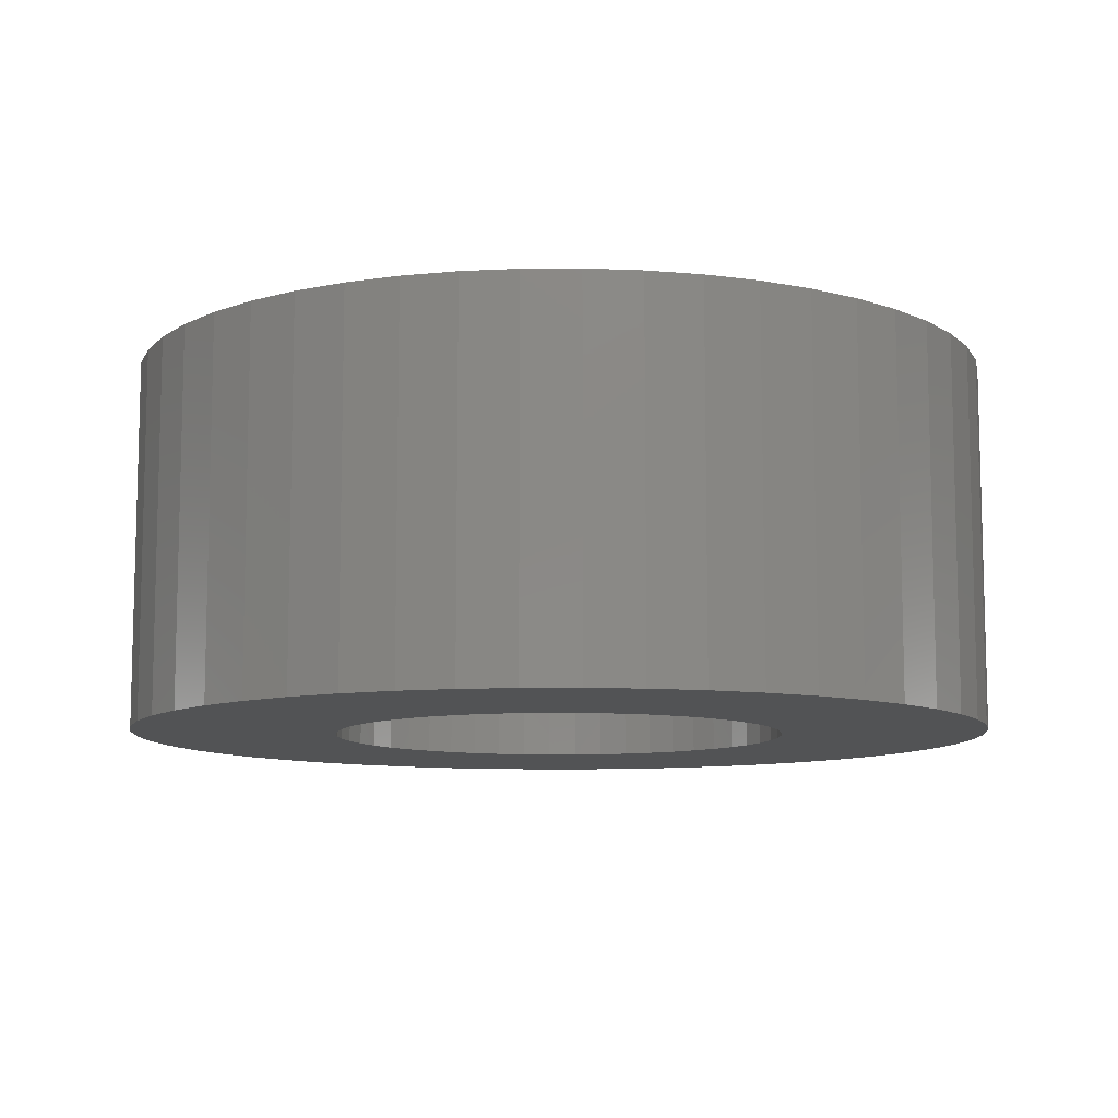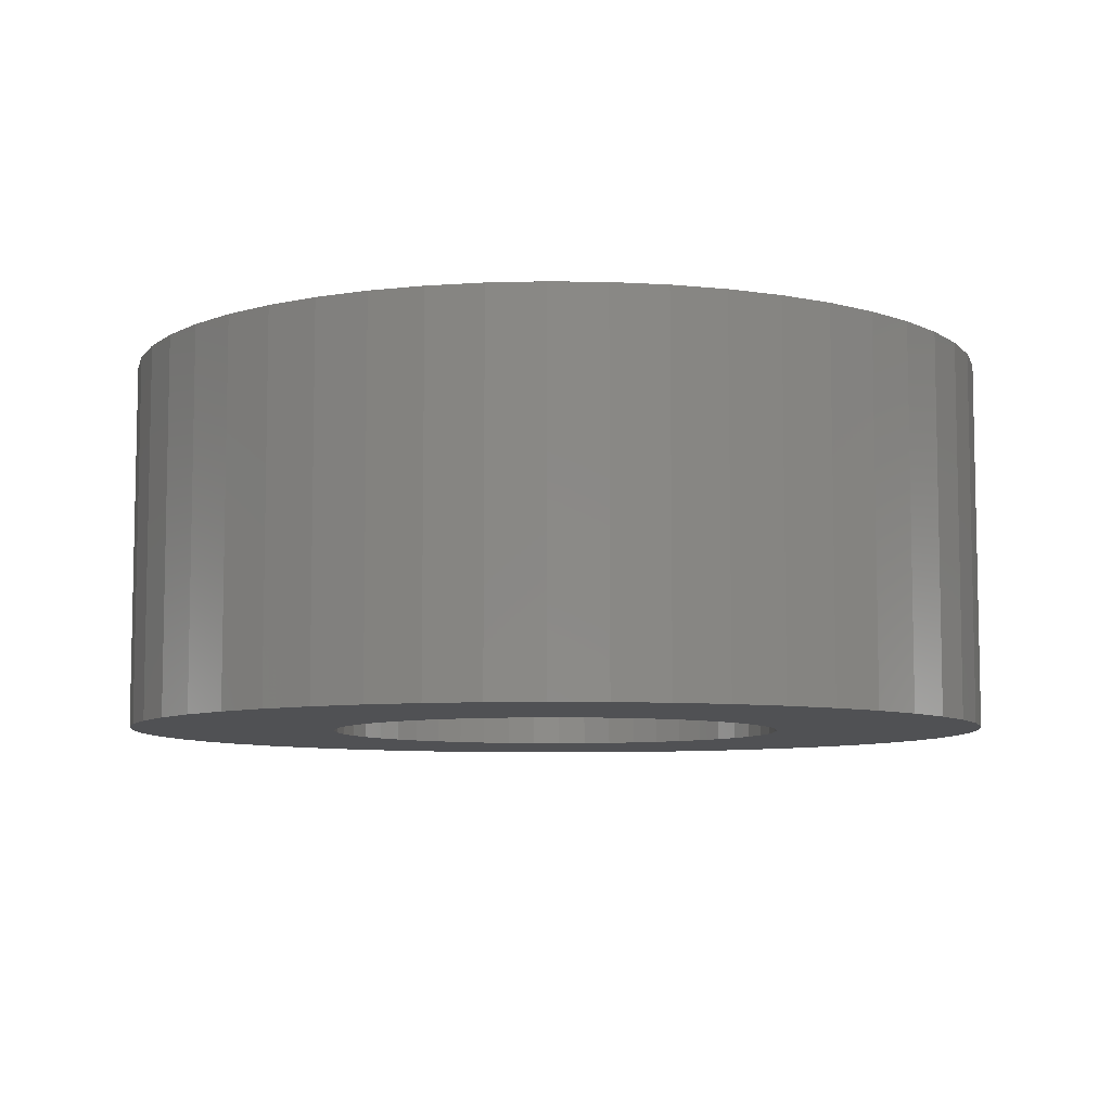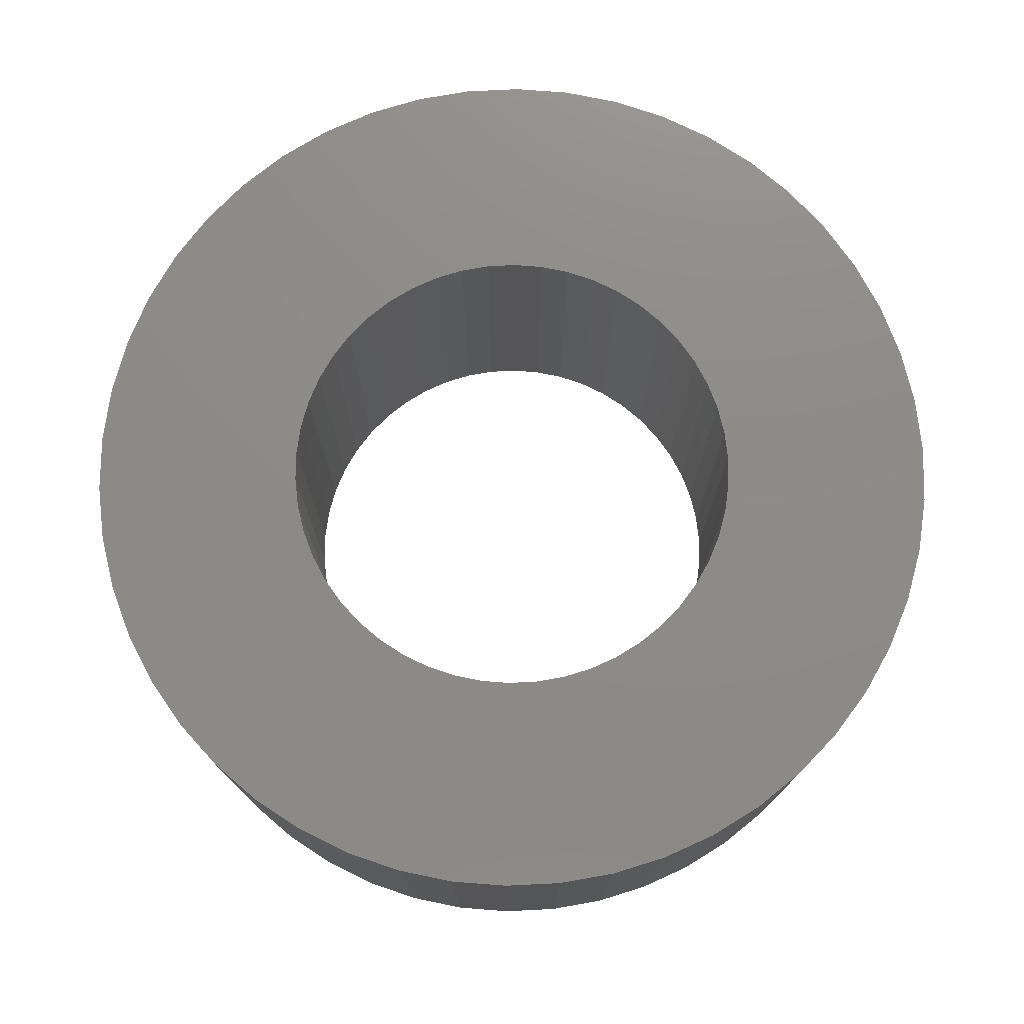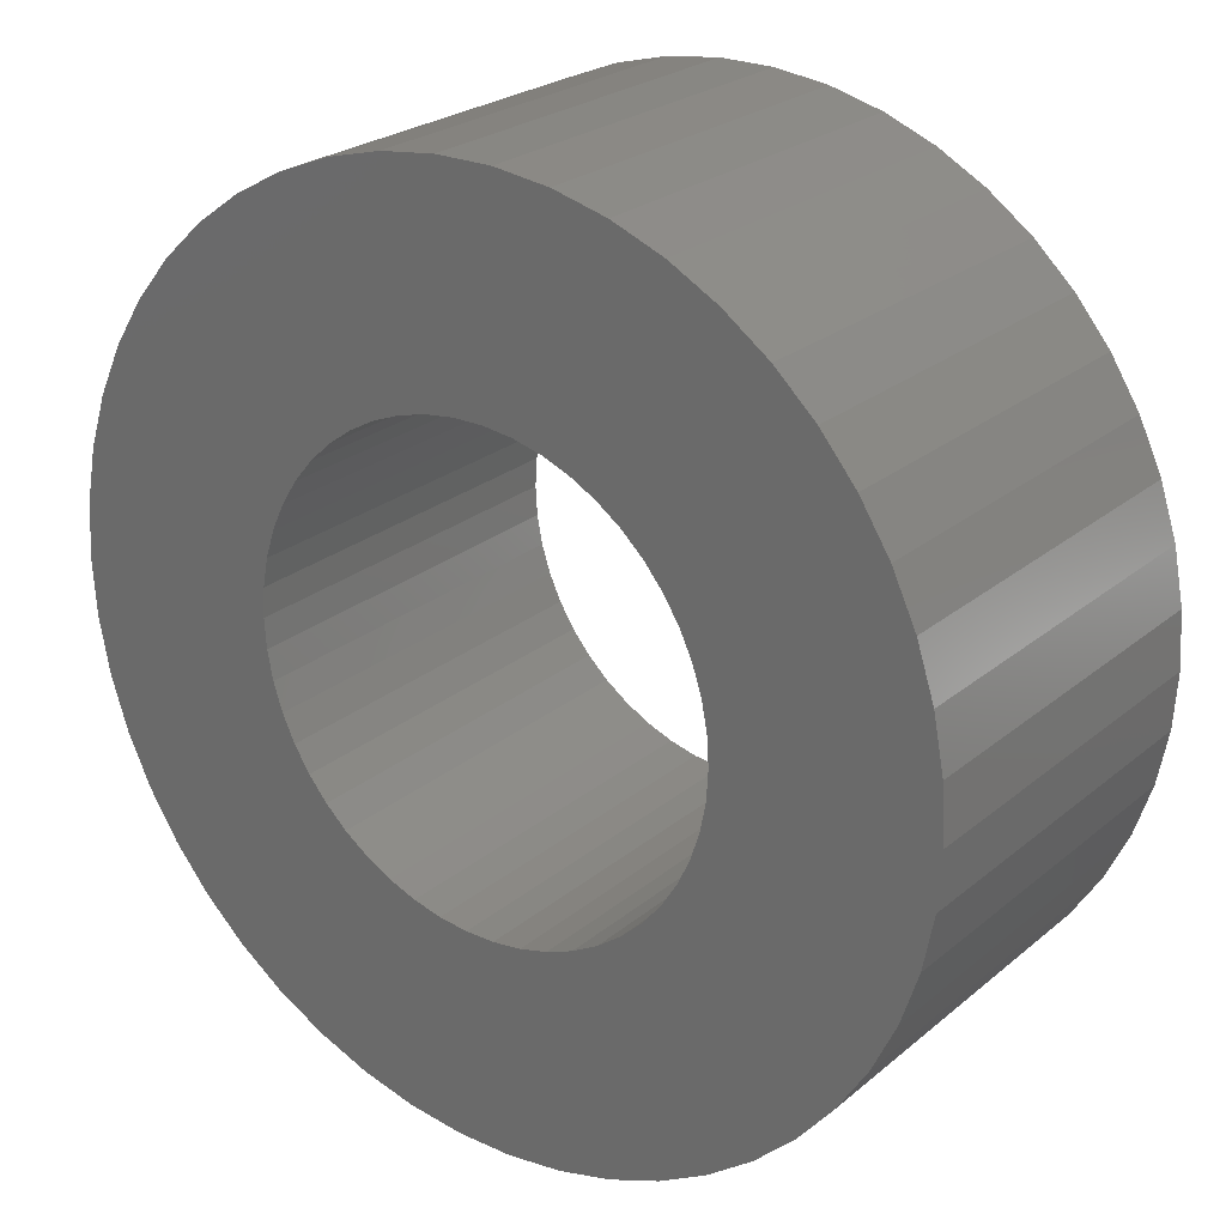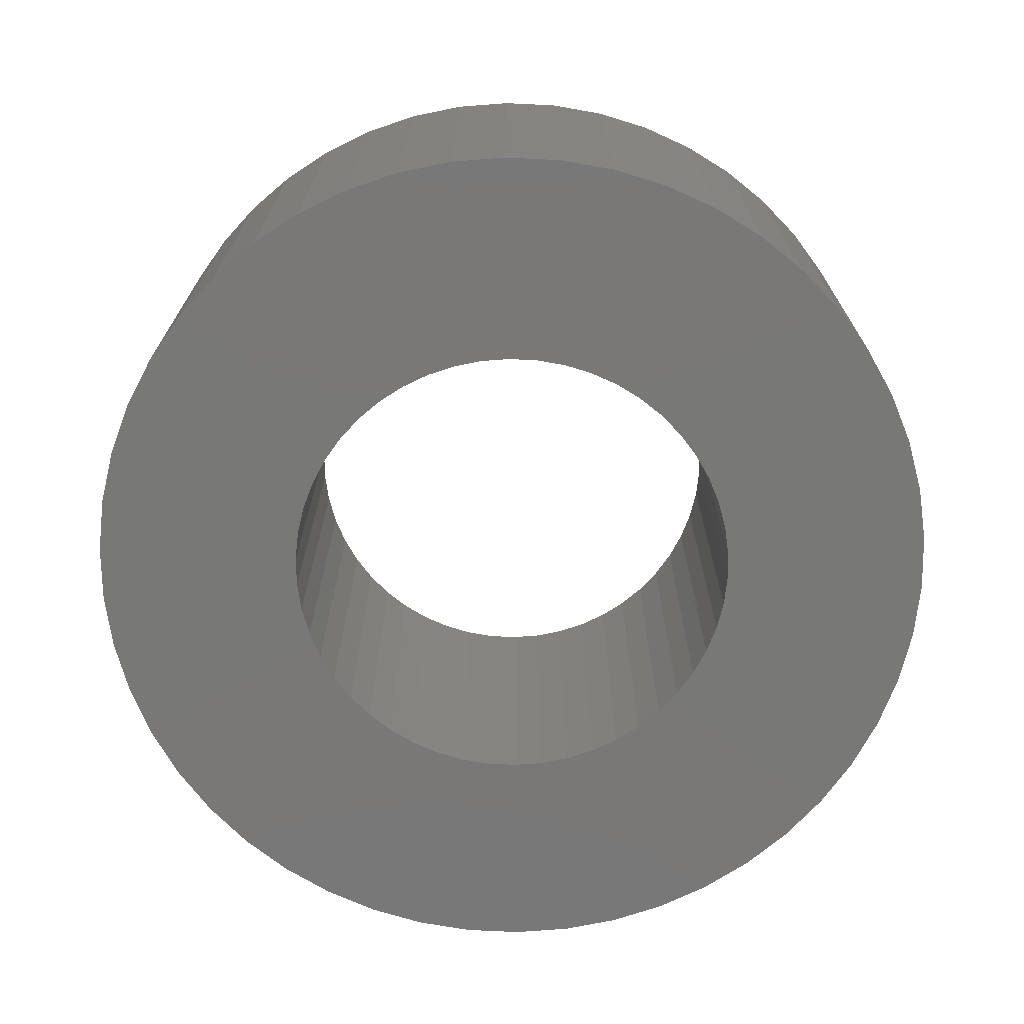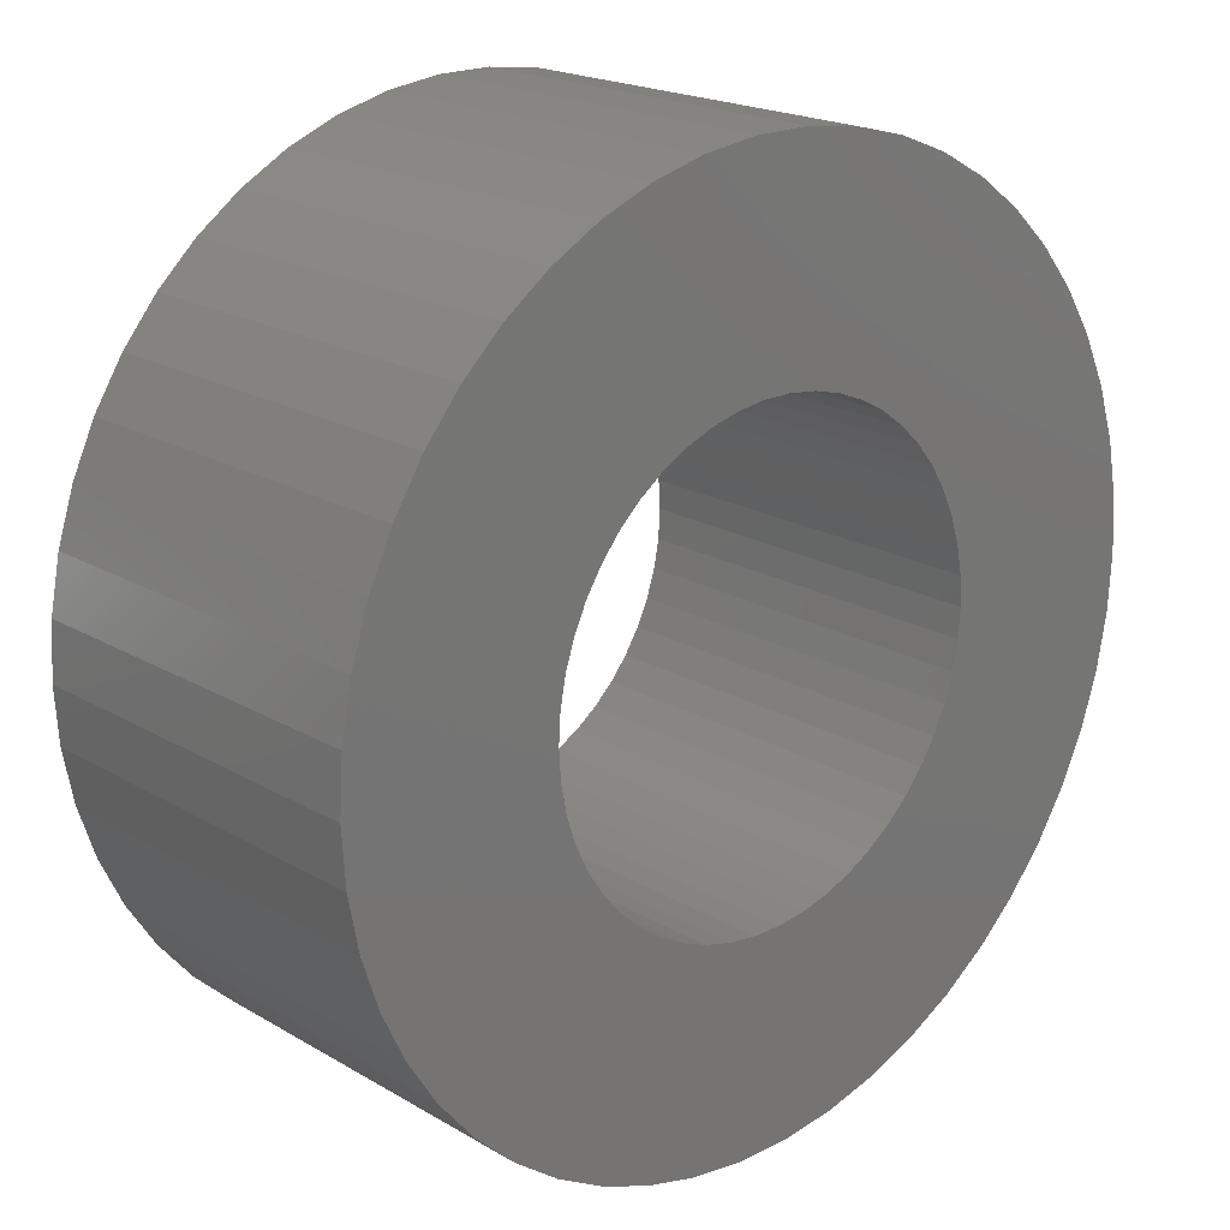
<metadata>
{"format":"stl","ext":"stl","renderer":"f3d","projection":"perspective","resolution":1024,"background":"white","views":[{"elev":-9.6,"azim":-135.9,"up":"+Z"},{"elev":-7.6,"azim":-17.0,"up":"+Z"},{"elev":75.7,"azim":40.4,"up":"+Z"},{"elev":24.5,"azim":36.9,"up":"+Y"},{"elev":-71.1,"azim":-103.6,"up":"+Z"},{"elev":19.9,"azim":-42.9,"up":"+Y"}]}
</metadata>
<code>
# stl→obj: 200 verts, 400 faces
v -2.857 0.7336 0
v -2.743 1.086 2.5
v -2.743 1.086 0
v -2.857 0.7336 2.5
v 2.585 1.421 2.5
v 2.387 1.734 0
v 2.387 1.734 2.5
v 2.585 1.421 0
v 1.256 2.669 0
v 0.9116 2.806 2.5
v 1.256 2.669 2.5
v 0.9116 2.806 0
v -0.9116 2.806 0
v -1.256 2.669 2.5
v -0.9116 2.806 2.5
v -1.256 2.669 0
v -2.585 1.421 2.5
v -2.585 1.421 0
v 2.857 -0.7336 2.5
v 2.927 -0.3697 0
v 2.927 -0.3697 2.5
v 2.857 -0.7336 0
v 2.15 2.019 0
v 1.88 2.273 2.5
v 2.15 2.019 2.5
v 1.88 2.273 0
v 0.5528 2.898 0
v 0.1852 2.944 2.5
v 0.5528 2.898 2.5
v 0.1852 2.944 0
v 1.581 2.491 2.5
v 1.581 2.491 0
v -2.927 0.3697 0
v -2.927 0.3697 2.5
v -2.387 1.734 0
v -2.15 2.019 2.5
v -2.15 2.019 0
v -2.387 1.734 2.5
v -1.581 2.491 2.5
v -1.581 2.491 0
v -0.5528 2.898 0
v -0.5528 2.898 2.5
v 2.95 0 2.5
v 2.927 0.3697 0
v 2.927 0.3697 2.5
v 2.95 0 0
v -2.15 -2.019 0
v -1.88 -2.273 2.5
v -2.15 -2.019 2.5
v -1.88 -2.273 0
v -2.585 -1.421 0
v -2.743 -1.086 2.5
v -2.743 -1.086 0
v -2.585 -1.421 2.5
v 1.256 -2.669 0
v 1.581 -2.491 2.5
v 1.256 -2.669 2.5
v 1.581 -2.491 0
v -0.1852 2.944 2.5
v -0.1852 2.944 0
v -2.95 0 0
v -2.95 0 2.5
v 1.55 0 2.5
v 1.538 0.1943 2.5
v 2.857 0.7336 2.5
v 1.501 0.3855 2.5
v 2.743 1.086 2.5
v 1.538 -0.1943 2.5
v 1.441 0.5706 2.5
v 1.358 0.7467 2.5
v 1.501 -0.3855 2.5
v 1.254 0.9111 2.5
v 2.743 -1.086 2.5
v 1.13 1.061 2.5
v 1.441 -0.5706 2.5
v 0.988 1.194 2.5
v 2.585 -1.421 2.5
v 1.358 -0.7467 2.5
v 0.8305 1.309 2.5
v 0.66 1.402 2.5
v 0.479 1.474 2.5
v 0.2904 1.523 2.5
v 0.09732 1.547 2.5
v -0.09732 1.547 2.5
v -0.2904 1.523 2.5
v -0.479 1.474 2.5
v -0.66 1.402 2.5
v -0.8305 1.309 2.5
v -0.988 1.194 2.5
v -1.88 2.273 2.5
v -1.13 1.061 2.5
v -1.254 0.9111 2.5
v -1.358 0.7467 2.5
v 2.387 -1.734 2.5
v 1.254 -0.9111 2.5
v 2.15 -2.019 2.5
v 1.13 -1.061 2.5
v 1.88 -2.273 2.5
v 0.988 -1.194 2.5
v 0.8305 -1.309 2.5
v 0.66 -1.402 2.5
v 0.9116 -2.806 2.5
v 0.479 -1.474 2.5
v 0.5528 -2.898 2.5
v 0.2904 -1.523 2.5
v 0.1852 -2.944 2.5
v 0.09732 -1.547 2.5
v -0.09732 -1.547 2.5
v -0.1852 -2.944 2.5
v -0.2904 -1.523 2.5
v -0.5528 -2.898 2.5
v -0.479 -1.474 2.5
v -0.9116 -2.806 2.5
v -0.66 -1.402 2.5
v -1.256 -2.669 2.5
v -0.8305 -1.309 2.5
v -1.581 -2.491 2.5
v -0.988 -1.194 2.5
v -1.13 -1.061 2.5
v -1.254 -0.9111 2.5
v -2.387 -1.734 2.5
v -1.358 -0.7467 2.5
v -1.441 -0.5706 2.5
v -1.501 -0.3855 2.5
v -2.857 -0.7336 2.5
v -1.538 -0.1943 2.5
v -2.927 -0.3697 2.5
v -1.55 0 2.5
v -1.441 0.5706 2.5
v -1.501 0.3855 2.5
v -1.538 0.1943 2.5
v -1.88 2.273 0
v 2.387 -1.734 0
v 2.15 -2.019 0
v -0.1852 -2.944 0
v 0.1852 -2.944 0
v -2.857 -0.7336 0
v -2.387 -1.734 0
v 0.5528 -2.898 0
v 1.88 -2.273 0
v 2.743 1.086 0
v 2.857 0.7336 0
v 2.743 -1.086 0
v 2.585 -1.421 0
v -0.9116 -2.806 0
v -0.5528 -2.898 0
v 1.55 0 0
v 1.538 -0.1943 0
v 1.501 -0.3855 0
v 1.538 0.1943 0
v 1.441 -0.5706 0
v 1.358 -0.7467 0
v 1.501 0.3855 0
v 1.254 -0.9111 0
v 1.13 -1.061 0
v 1.441 0.5706 0
v 0.988 -1.194 0
v 1.358 0.7467 0
v 0.8305 -1.309 0
v 0.66 -1.402 0
v 0.9116 -2.806 0
v 0.479 -1.474 0
v 0.2904 -1.523 0
v 0.09732 -1.547 0
v -0.09732 -1.547 0
v -0.2904 -1.523 0
v -0.479 -1.474 0
v -0.66 -1.402 0
v -1.256 -2.669 0
v -0.8305 -1.309 0
v -1.581 -2.491 0
v -0.988 -1.194 0
v -1.13 -1.061 0
v -1.254 -0.9111 0
v -1.358 -0.7467 0
v 1.254 0.9111 0
v 1.13 1.061 0
v 0.988 1.194 0
v 0.8305 1.309 0
v 0.66 1.402 0
v 0.479 1.474 0
v 0.2904 1.523 0
v 0.09732 1.547 0
v -0.09732 1.547 0
v -0.2904 1.523 0
v -0.479 1.474 0
v -0.66 1.402 0
v -0.8305 1.309 0
v -0.988 1.194 0
v -1.13 1.061 0
v -1.254 0.9111 0
v -1.358 0.7467 0
v -1.441 0.5706 0
v -1.501 0.3855 0
v -1.538 0.1943 0
v -1.55 0 0
v -1.441 -0.5706 0
v -1.501 -0.3855 0
v -1.538 -0.1943 0
v -2.927 -0.3697 0
f 1 2 3
f 2 1 4
f 5 6 7
f 6 5 8
f 9 10 11
f 10 9 12
f 13 14 15
f 14 13 16
f 3 17 18
f 17 3 2
f 19 20 21
f 20 19 22
f 23 24 25
f 24 23 26
f 27 28 29
f 28 27 30
f 26 31 24
f 31 26 32
f 33 4 1
f 4 33 34
f 35 36 37
f 36 35 38
f 16 39 14
f 39 16 40
f 41 15 42
f 15 41 13
f 43 44 45
f 44 43 46
f 47 48 49
f 48 47 50
f 51 52 53
f 52 51 54
f 55 56 57
f 56 55 58
f 7 23 25
f 23 7 6
f 30 59 28
f 59 30 60
f 12 29 10
f 29 12 27
f 32 11 31
f 11 32 9
f 61 34 33
f 34 61 62
f 63 43 45
f 64 45 65
f 43 63 21
f 66 65 67
f 68 21 63
f 69 67 5
f 21 68 19
f 70 5 7
f 71 19 68
f 72 7 25
f 19 71 73
f 74 25 24
f 75 73 71
f 76 24 31
f 73 75 77
f 78 77 75
f 45 64 63
f 65 66 64
f 67 69 66
f 5 70 69
f 79 31 11
f 7 72 70
f 25 74 72
f 24 76 74
f 80 11 10
f 31 79 76
f 11 80 79
f 81 10 29
f 10 81 80
f 29 82 81
f 28 82 29
f 28 83 82
f 28 84 83
f 59 84 28
f 59 85 84
f 42 85 59
f 85 42 86
f 15 86 42
f 86 15 87
f 14 87 15
f 87 14 88
f 39 88 14
f 88 39 89
f 90 89 39
f 89 90 91
f 36 91 90
f 91 36 92
f 38 92 36
f 17 93 38
f 92 38 93
f 77 78 94
f 95 94 78
f 94 95 96
f 97 96 95
f 96 97 98
f 99 98 97
f 98 99 56
f 100 56 99
f 56 100 57
f 101 57 100
f 57 101 102
f 103 102 101
f 102 103 104
f 105 104 103
f 105 106 104
f 107 106 105
f 108 106 107
f 108 109 106
f 110 109 108
f 111 110 112
f 110 111 109
f 113 112 114
f 115 114 116
f 112 113 111
f 117 116 118
f 48 118 119
f 49 119 120
f 114 115 113
f 121 120 122
f 54 122 123
f 52 123 124
f 125 124 126
f 116 117 115
f 127 126 128
f 93 17 129
f 2 129 17
f 118 48 117
f 129 2 130
f 119 49 48
f 4 130 2
f 120 121 49
f 130 4 131
f 122 54 121
f 34 131 4
f 123 52 54
f 131 34 128
f 124 125 52
f 62 128 34
f 126 127 125
f 128 62 127
f 18 38 35
f 38 18 17
f 60 42 59
f 42 60 41
f 40 90 39
f 90 40 132
f 132 36 90
f 36 132 37
f 21 46 43
f 46 21 20
f 96 133 94
f 133 96 134
f 135 106 109
f 106 135 136
f 53 125 137
f 125 53 52
f 138 54 51
f 54 138 121
f 136 104 106
f 104 136 139
f 140 96 98
f 96 140 134
f 67 8 5
f 8 67 141
f 65 141 67
f 141 65 142
f 45 142 65
f 142 45 44
f 77 143 73
f 143 77 144
f 73 22 19
f 22 73 143
f 145 111 113
f 111 145 146
f 147 46 20
f 148 20 22
f 46 147 44
f 149 22 143
f 150 44 147
f 151 143 144
f 44 150 142
f 152 144 133
f 153 142 150
f 154 133 134
f 142 153 141
f 155 134 140
f 156 141 153
f 157 140 58
f 141 156 8
f 158 8 156
f 20 148 147
f 22 149 148
f 143 151 149
f 144 152 151
f 159 58 55
f 133 154 152
f 134 155 154
f 140 157 155
f 160 55 161
f 58 159 157
f 55 160 159
f 162 161 139
f 161 162 160
f 139 163 162
f 136 163 139
f 136 164 163
f 136 165 164
f 135 165 136
f 135 166 165
f 146 166 135
f 166 146 167
f 145 167 146
f 167 145 168
f 169 168 145
f 168 169 170
f 171 170 169
f 170 171 172
f 50 172 171
f 172 50 173
f 47 173 50
f 173 47 174
f 138 174 47
f 51 175 138
f 174 138 175
f 8 158 6
f 176 6 158
f 6 176 23
f 177 23 176
f 23 177 26
f 178 26 177
f 26 178 32
f 179 32 178
f 32 179 9
f 180 9 179
f 9 180 12
f 181 12 180
f 12 181 27
f 182 27 181
f 182 30 27
f 183 30 182
f 184 30 183
f 184 60 30
f 185 60 184
f 41 185 186
f 185 41 60
f 13 186 187
f 16 187 188
f 186 13 41
f 40 188 189
f 132 189 190
f 37 190 191
f 187 16 13
f 35 191 192
f 18 192 193
f 3 193 194
f 1 194 195
f 188 40 16
f 33 195 196
f 175 51 197
f 53 197 51
f 189 132 40
f 197 53 198
f 190 37 132
f 137 198 53
f 191 35 37
f 198 137 199
f 192 18 35
f 200 199 137
f 193 3 18
f 199 200 196
f 194 1 3
f 61 196 200
f 195 33 1
f 196 61 33
f 47 121 138
f 121 47 49
f 161 57 102
f 57 161 55
f 139 102 104
f 102 139 161
f 58 98 56
f 98 58 140
f 94 144 77
f 144 94 133
f 171 115 117
f 115 171 169
f 146 109 111
f 109 146 135
f 137 127 200
f 127 137 125
f 200 62 61
f 62 200 127
f 50 117 48
f 117 50 171
f 169 113 115
f 113 169 145
f 147 64 150
f 64 147 63
f 128 195 131
f 195 128 196
f 184 83 84
f 83 184 183
f 164 108 107
f 108 164 165
f 178 74 76
f 74 178 177
f 190 89 91
f 89 190 189
f 187 86 87
f 86 187 186
f 156 70 158
f 70 156 69
f 158 72 176
f 72 158 70
f 181 80 81
f 80 181 180
f 182 81 82
f 81 182 181
f 179 76 79
f 76 179 178
f 129 192 93
f 192 129 193
f 92 190 91
f 190 92 191
f 130 193 129
f 193 130 194
f 188 87 88
f 87 188 187
f 186 85 86
f 85 186 185
f 160 103 101
f 103 160 162
f 153 69 156
f 69 153 66
f 150 66 153
f 66 150 64
f 176 74 177
f 74 176 72
f 183 82 83
f 82 183 182
f 180 79 80
f 79 180 179
f 93 191 92
f 191 93 192
f 131 194 130
f 194 131 195
f 189 88 89
f 88 189 188
f 185 84 85
f 84 185 184
f 148 63 147
f 63 148 68
f 151 71 149
f 71 151 75
f 149 68 148
f 68 149 71
f 122 197 123
f 197 122 175
f 119 174 120
f 174 119 173
f 163 107 105
f 107 163 164
f 157 100 99
f 100 157 159
f 166 112 110
f 112 166 167
f 123 198 124
f 198 123 197
f 155 95 154
f 95 155 97
f 159 101 100
f 101 159 160
f 152 75 151
f 75 152 78
f 154 78 152
f 78 154 95
f 165 110 108
f 110 165 166
f 120 175 122
f 175 120 174
f 124 199 126
f 199 124 198
f 126 196 128
f 196 126 199
f 155 99 97
f 99 155 157
f 162 105 103
f 105 162 163
f 172 119 118
f 119 172 173
f 170 118 116
f 118 170 172
f 167 114 112
f 114 167 168
f 168 116 114
f 116 168 170

</code>
